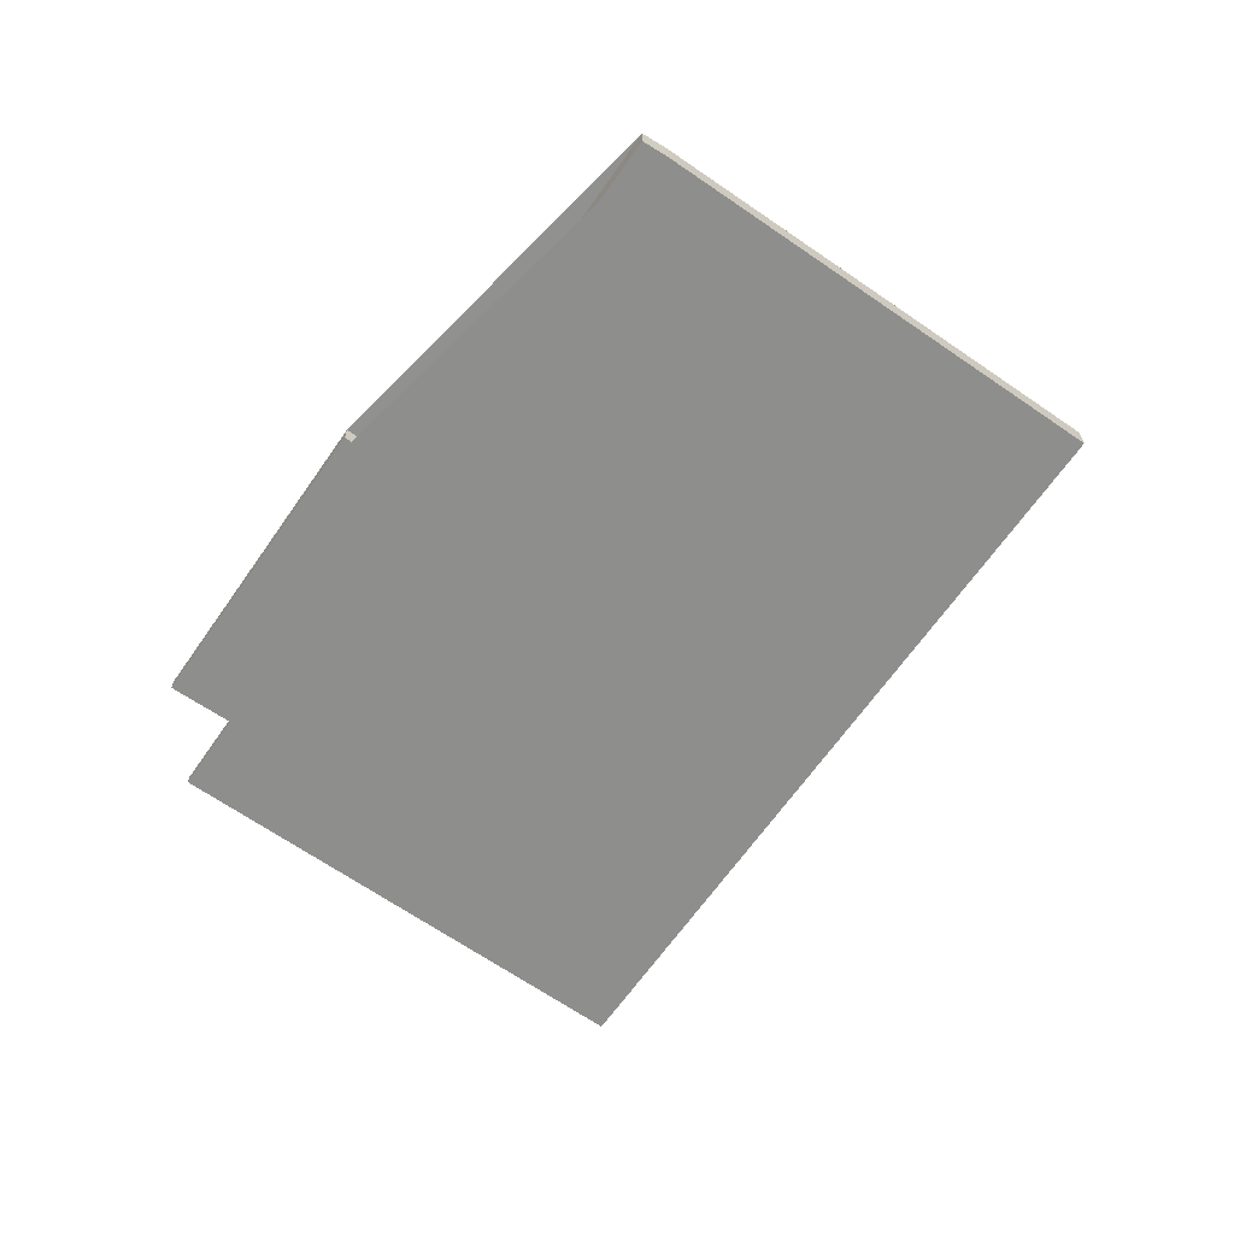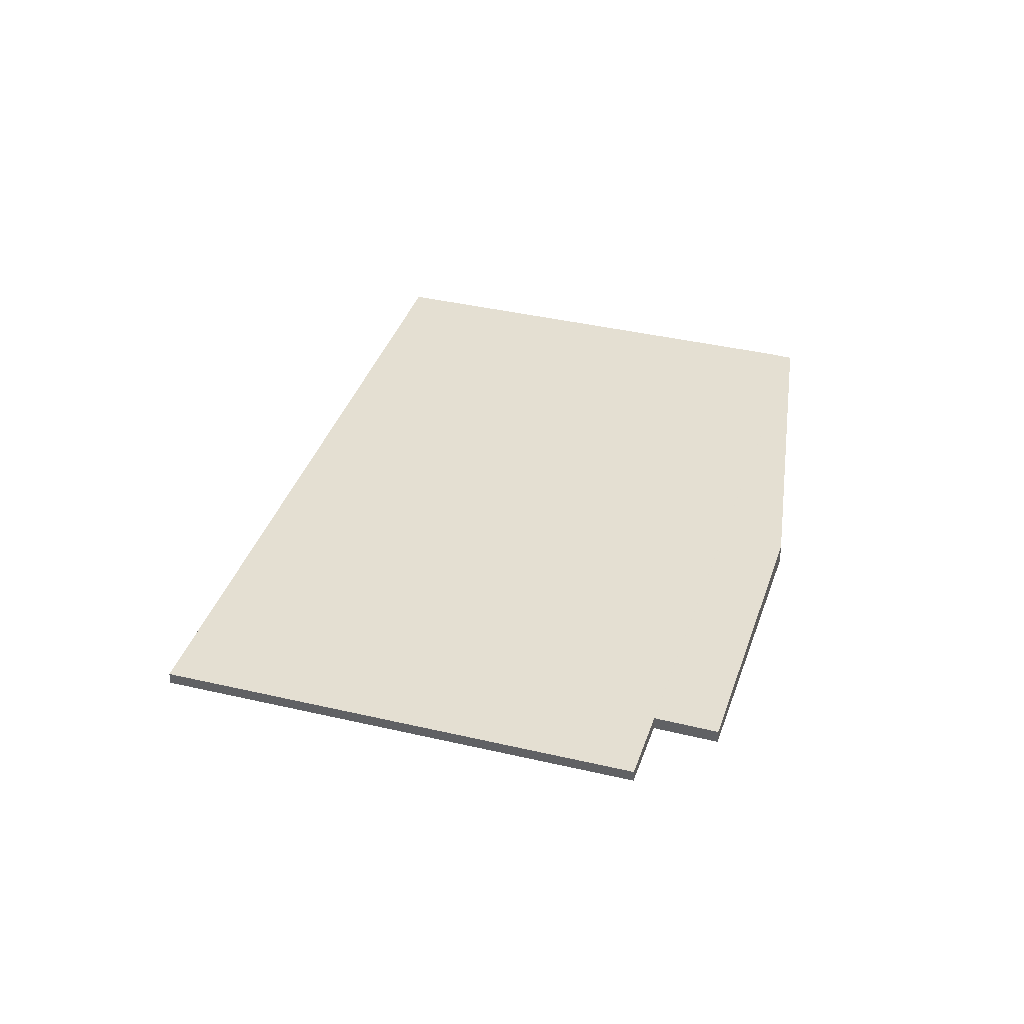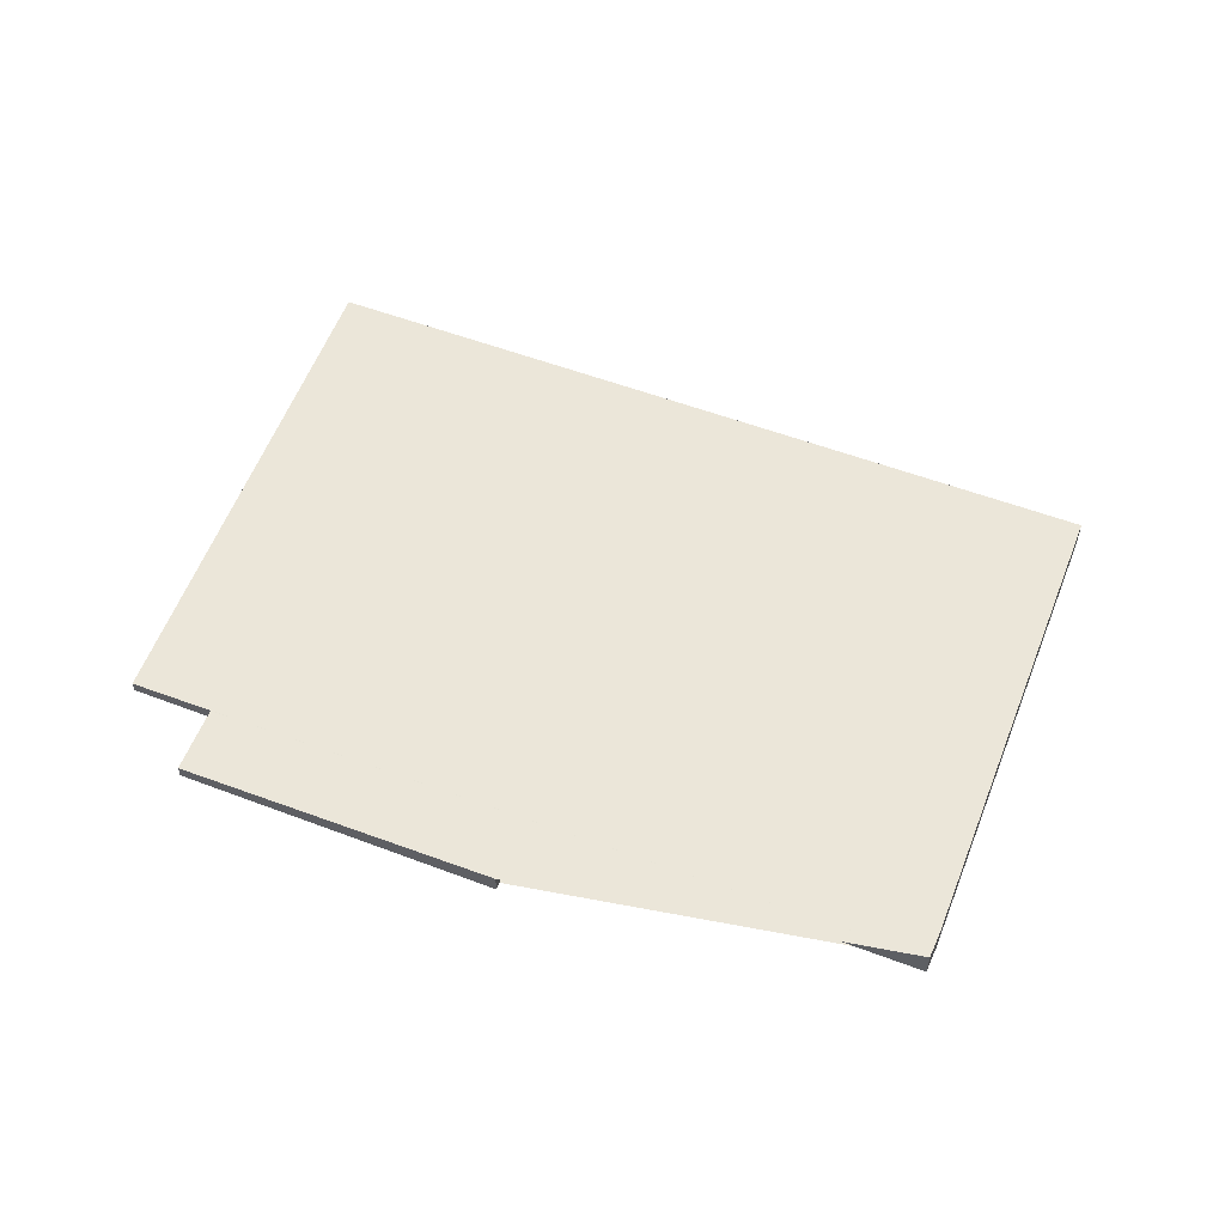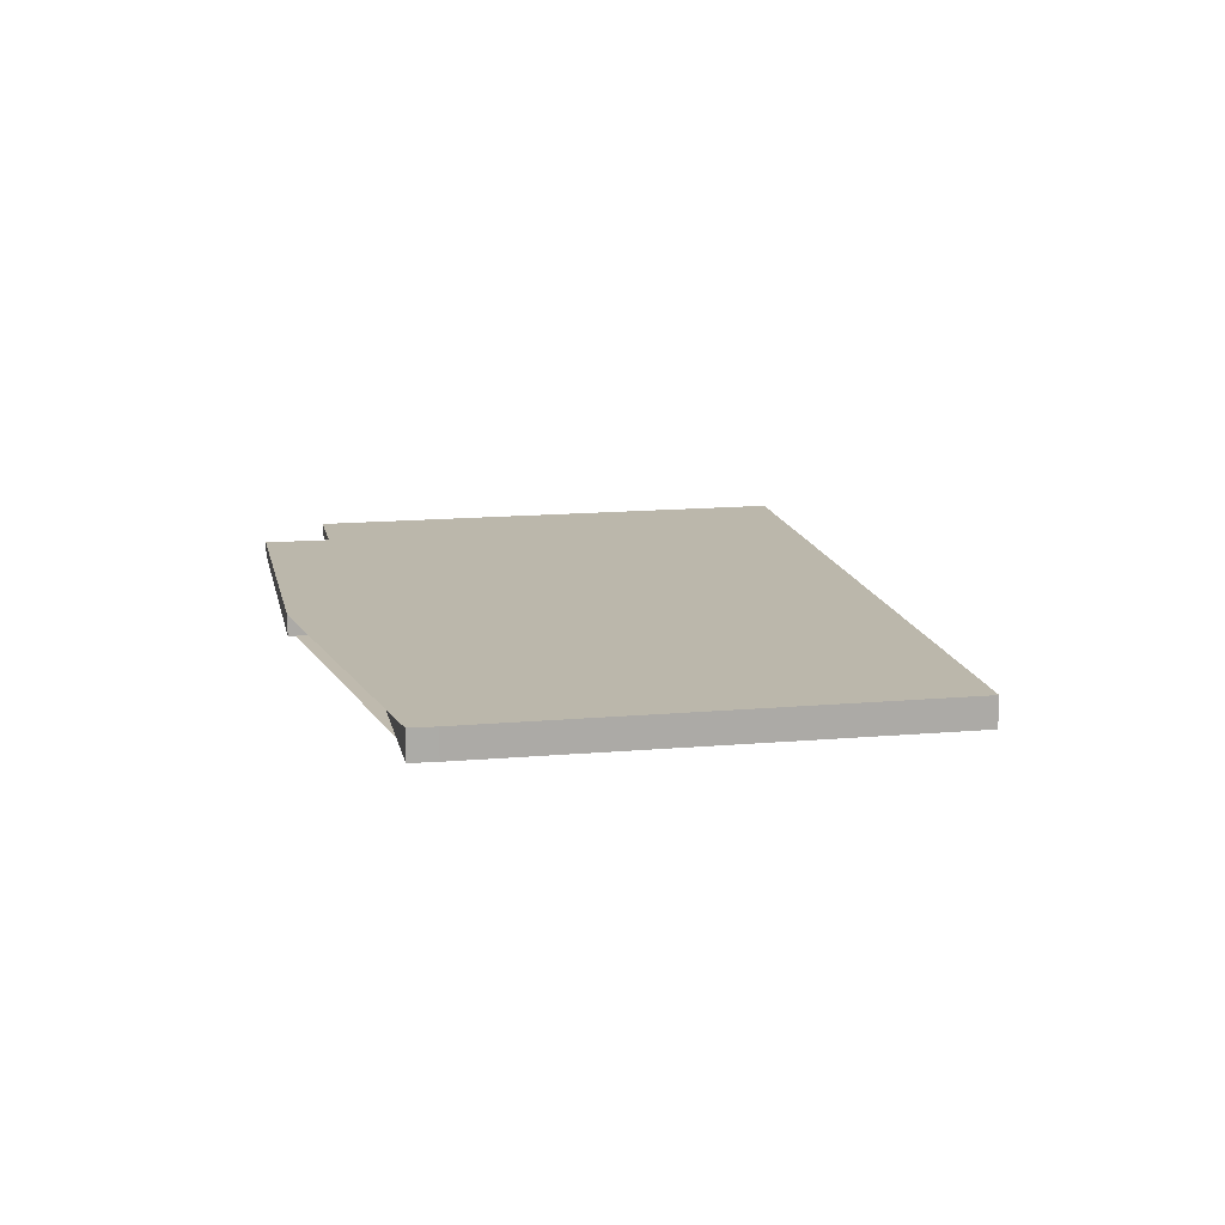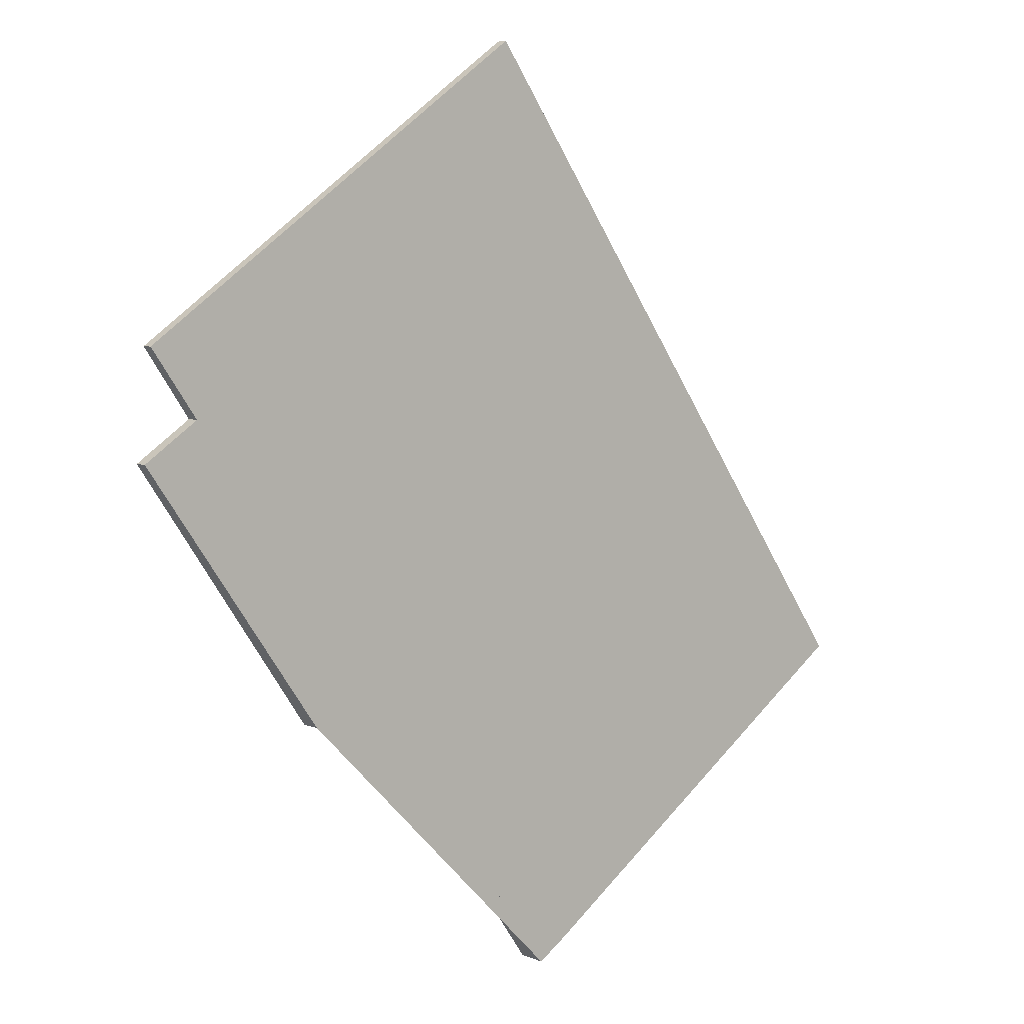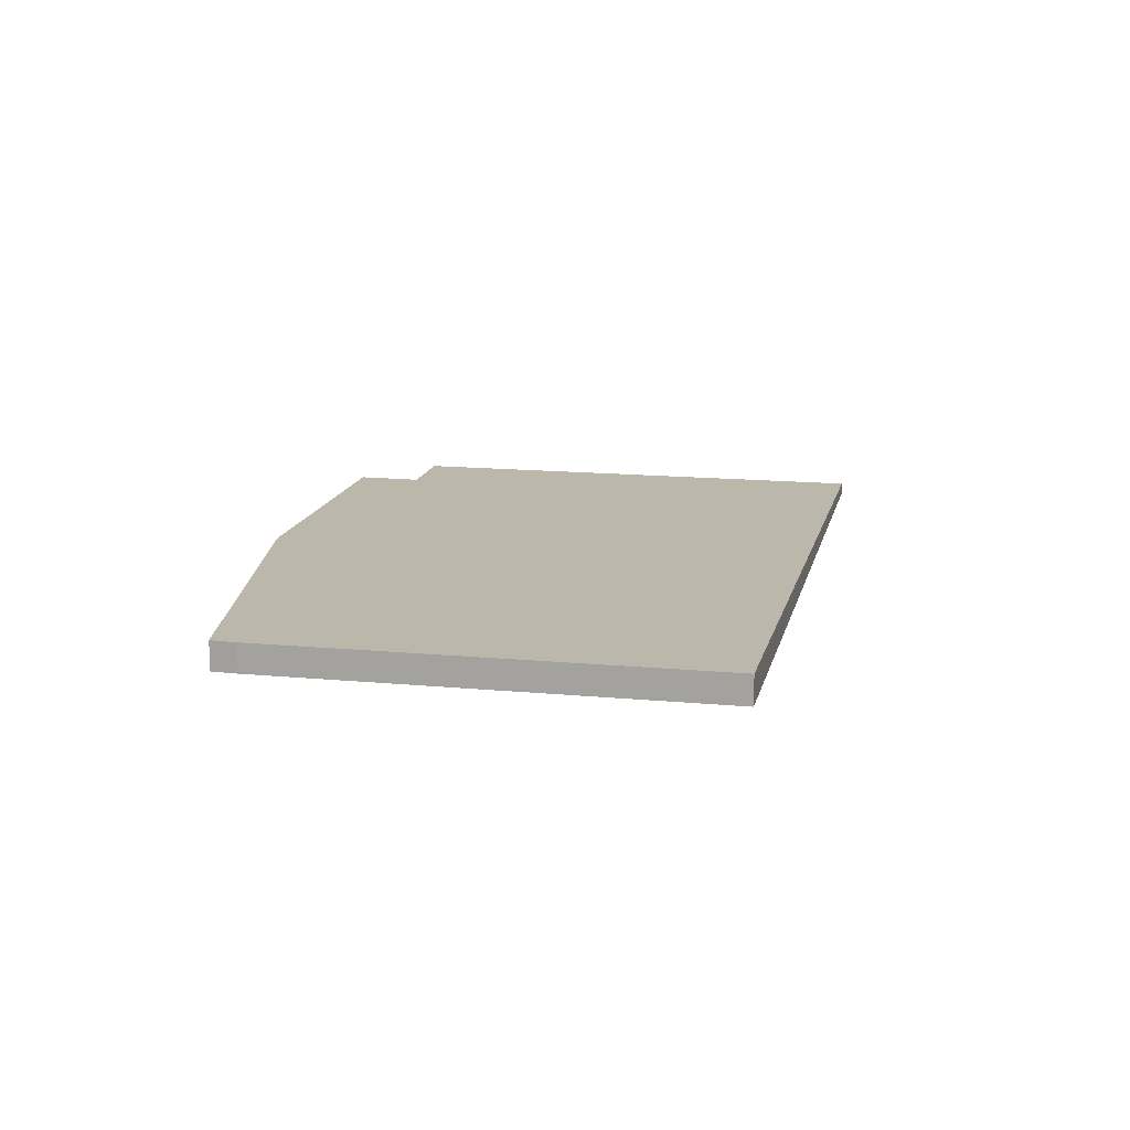
<metadata>
{"format":"obj","ext":"obj","renderer":"f3d","projection":"perspective","resolution":1024,"background":"white","views":[{"elev":-66.0,"azim":0.5,"up":"+Z"},{"elev":37.0,"azim":-127.6,"up":"+Z"},{"elev":57.1,"azim":-33.7,"up":"+Z"},{"elev":14.2,"azim":24.1,"up":"+Z"},{"elev":6.0,"azim":-39.5,"up":"+Y"},{"elev":14.3,"azim":47.2,"up":"+Z"}]}
</metadata>
<code>
v -2281 -1612 -0.4427
v -2281 -1612 -0.442
v -2284 -1607 -0.3106
v -2285 -1608 -0.31
v -2288 -1604 -0.2023
v -2287 -1603 -0.2032
v -2288 -1602 -0.1755
v -2282 -1598 -0.1798
v -2275 -1608 -0.4473
v -2282 -1598 -0.1824
v -2288 -1602 -0.1776
v -2285 -1600 -0.1798
v -2278 -1610 -0.4447
v -2285 -1600 -0.1775
v -2281 -1599 -0.2012
v -2284 -1601 -0.1987
v -2287 -1603 -0.1965
v -2281 -1598 -0.1953
v -2284 -1601 -0.1927
v -2287 -1603 -0.1905
v -2282 -1599 -0.2005
v -2282 -1599 -0.1946
v -2282 -1599 -0.1817
v -2282 -1599 -0.1792
v -2276 -1608 -0.4466
v -2288 -1604 -0.2024
v -2285 -1608 -0.31
v -2282 -1598 -0.1818
v -2282 -1599 -0.1947
v -2282 -1598 -0.1793
v -2282 -1599 -0.2007
v -2275 -1608 -0.4467
v -2279 -1603 -0.3131
v -2279 -1603 -0.313
v -2285 -1608 -0.3083
v -2285 -1608 -0.3083
v -2281 -1605 -0.3111
v -2278 -1603 -0.3137
v -2282 -1598 -0.1823
v -2281 -1599 -0.1952
v -2282 -1598 -0.1798
v -2281 -1599 -0.2012
v -2278 -1603 -0.3136
v -2275 -1608 -0.4472
v -2287 -1602 -0.1777
v -2288 -1602 -0.1756
v -2287 -1603 -0.1906
v -2287 -1603 -0.1965
v -2284 -1607 -0.309
v -2281 -1612 -0.4424
v -2281 -1612 -0.4424
v -2281 -1612 -0.4427
v -2281 -1612 0
v -2281 -1612 5.551e-17
v -2284 -1607 -0.3106
v -2281 -1612 -0.442
v -2281 -1612 0
v -2284 -1607 0
v -2285 -1608 -0.31
v -2284 -1607 -0.3106
v -2284 -1607 0
v -2285 -1608 0
v -2285 -1608 -0.3083
v -2285 -1608 -0.31
v -2285 -1608 0
v -2285 -1608 0
v -2288 -1604 -0.2024
v -2288 -1604 -0.2023
v -2288 -1604 0
v -2288 -1604 -2.776e-17
v -2287 -1603 -0.1965
v -2287 -1603 -0.2032
v -2287 -1603 -2.776e-17
v -2287 -1603 0
v -2288 -1602 -0.1756
v -2288 -1602 -0.1755
v -2288 -1602 0
v -2288 -1602 0
v -2282 -1598 -0.1824
v -2282 -1598 -0.1798
v -2282 -1598 0
v -2282 -1598 0
v -2275 -1608 -0.4472
v -2275 -1608 -0.4473
v -2275 -1608 -5.551e-17
v -2275 -1608 0
v -2281 -1598 -0.1953
v -2282 -1598 -0.1824
v -2282 -1598 0
v -2281 -1598 0
v -2288 -1602 -0.1755
v -2288 -1602 -0.1776
v -2288 -1602 0
v -2288 -1602 0
v -2281 -1612 -0.4427
v -2278 -1610 -0.4447
v -2278 -1610 -5.551e-17
v -2281 -1612 0
v -2282 -1599 -0.1792
v -2285 -1600 -0.1775
v -2285 -1600 0
v -2282 -1599 -2.776e-17
v -2278 -1603 -0.3137
v -2281 -1599 -0.2012
v -2281 -1599 2.776e-17
v -2278 -1603 0
v -2287 -1603 -0.1905
v -2287 -1603 -0.1965
v -2287 -1603 0
v -2287 -1603 0
v -2281 -1599 -0.2012
v -2281 -1598 -0.1953
v -2281 -1598 0
v -2281 -1599 2.776e-17
v -2288 -1602 -0.1776
v -2287 -1603 -0.1905
v -2287 -1603 0
v -2288 -1602 0
v -2282 -1598 -0.1793
v -2282 -1599 -0.1792
v -2282 -1599 -2.776e-17
v -2282 -1598 -2.776e-17
v -2278 -1610 -0.4447
v -2276 -1608 -0.4466
v -2276 -1608 0
v -2278 -1610 -5.551e-17
v -2287 -1603 -0.2032
v -2288 -1604 -0.2024
v -2288 -1604 -2.776e-17
v -2287 -1603 -2.776e-17
v -2285 -1608 -0.31
v -2285 -1608 -0.31
v -2285 -1608 0
v -2285 -1608 0
v -2282 -1598 -0.1798
v -2282 -1598 -0.1793
v -2282 -1598 -2.776e-17
v -2282 -1598 0
v -2276 -1608 -0.4466
v -2275 -1608 -0.4467
v -2275 -1608 0
v -2276 -1608 0
v -2288 -1604 -0.2023
v -2285 -1608 -0.3083
v -2285 -1608 0
v -2288 -1604 0
v -2275 -1608 -0.4473
v -2278 -1603 -0.3137
v -2278 -1603 0
v -2275 -1608 -5.551e-17
v -2282 -1598 -0.1798
v -2282 -1598 -0.1798
v -2282 -1598 0
v -2282 -1598 0
v -2275 -1608 -0.4467
v -2275 -1608 -0.4472
v -2275 -1608 0
v -2275 -1608 0
v -2285 -1600 -0.1775
v -2288 -1602 -0.1756
v -2288 -1602 0
v -2285 -1600 0
v -2281 -1612 -0.442
v -2281 -1612 -0.4424
v -2281 -1612 5.551e-17
v -2281 -1612 0
v -2281 -1612 0
v -2281 -1612 0
v -2284 -1607 0
v -2285 -1608 0
v -2288 -1604 0
v -2287 -1603 0
v -2288 -1602 0
v -2282 -1598 0
v -2275 -1608 0
f 46 14 12 45
f 45 12 19 47
f 29 22 23 28
f 28 23 24 30
f 34 21 31 33
f 36 5 26 35
f 31 21 22 29
f 47 19 16 48
f 21 16 19 22
f 22 19 12 23
f 23 12 14 24
f 37 16 21 34
f 48 16 37 49
f 40 29 28 39
f 39 28 30 41
f 43 33 31 42
f 42 31 29 40
f 33 32 25 34
f 35 27 4 36
f 34 25 13 37
f 49 37 13 1 50
f 44 32 33 43
f 39 10 18 40
f 41 8 10 39
f 42 15 38 43
f 40 18 15 42
f 43 38 9 44
f 45 11 7 46
f 47 20 11 45
f 48 17 20 47
f 49 35 26 6 17 48
f 50 2 3 27 35 49
f 52 53 54 51
f 56 57 58 55
f 60 61 62 59
f 64 65 66 63
f 68 69 70 67
f 72 73 74 71
f 76 77 78 75
f 80 81 82 79
f 84 85 86 83
f 88 89 90 87
f 92 93 94 91
f 96 97 98 95
f 100 101 102 99
f 104 105 106 103
f 108 109 110 107
f 112 113 114 111
f 116 117 118 115
f 120 121 122 119
f 124 125 126 123
f 128 129 130 127
f 132 133 134 131
f 136 137 138 135
f 140 141 142 139
f 144 145 146 143
f 148 149 150 147
f 152 153 154 151
f 156 157 158 155
f 160 161 162 159
f 164 165 166 163
f 168 169 170 171 172 173 174 175 167

</code>
